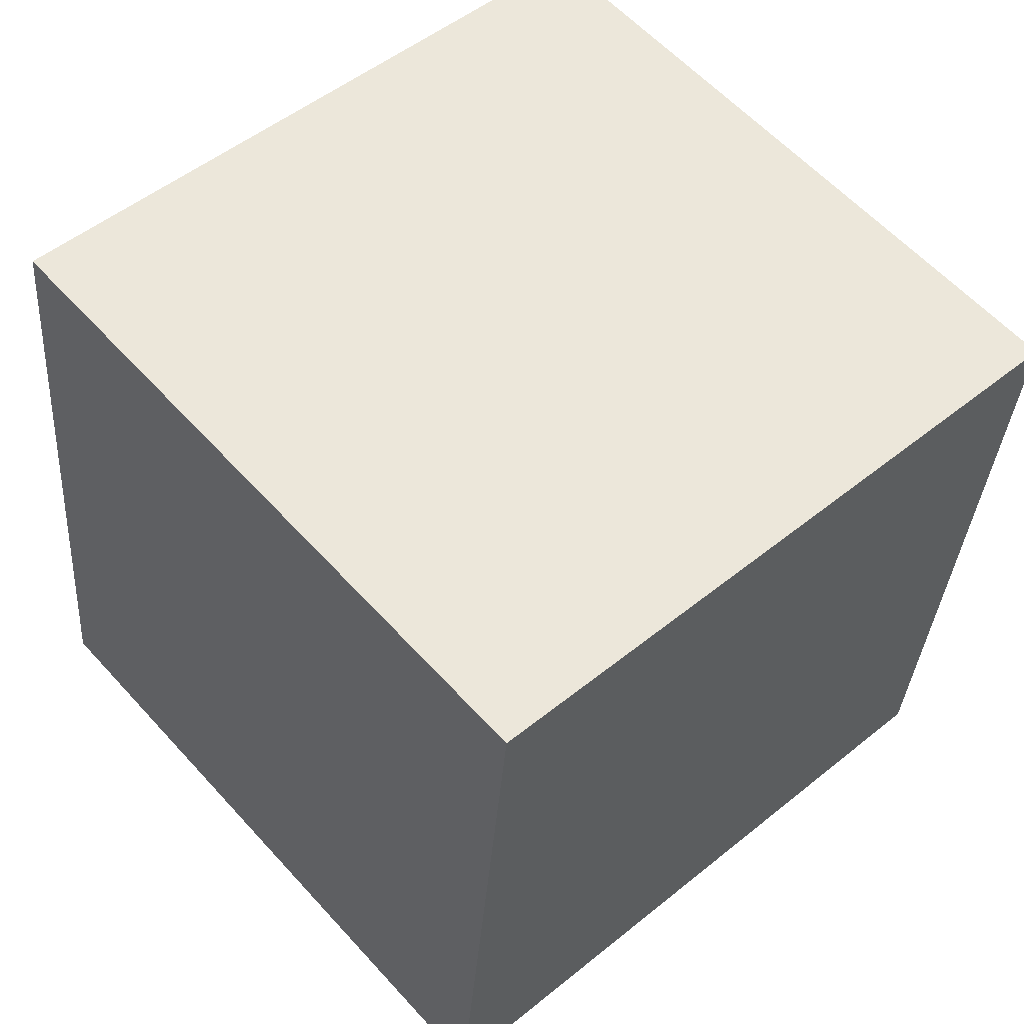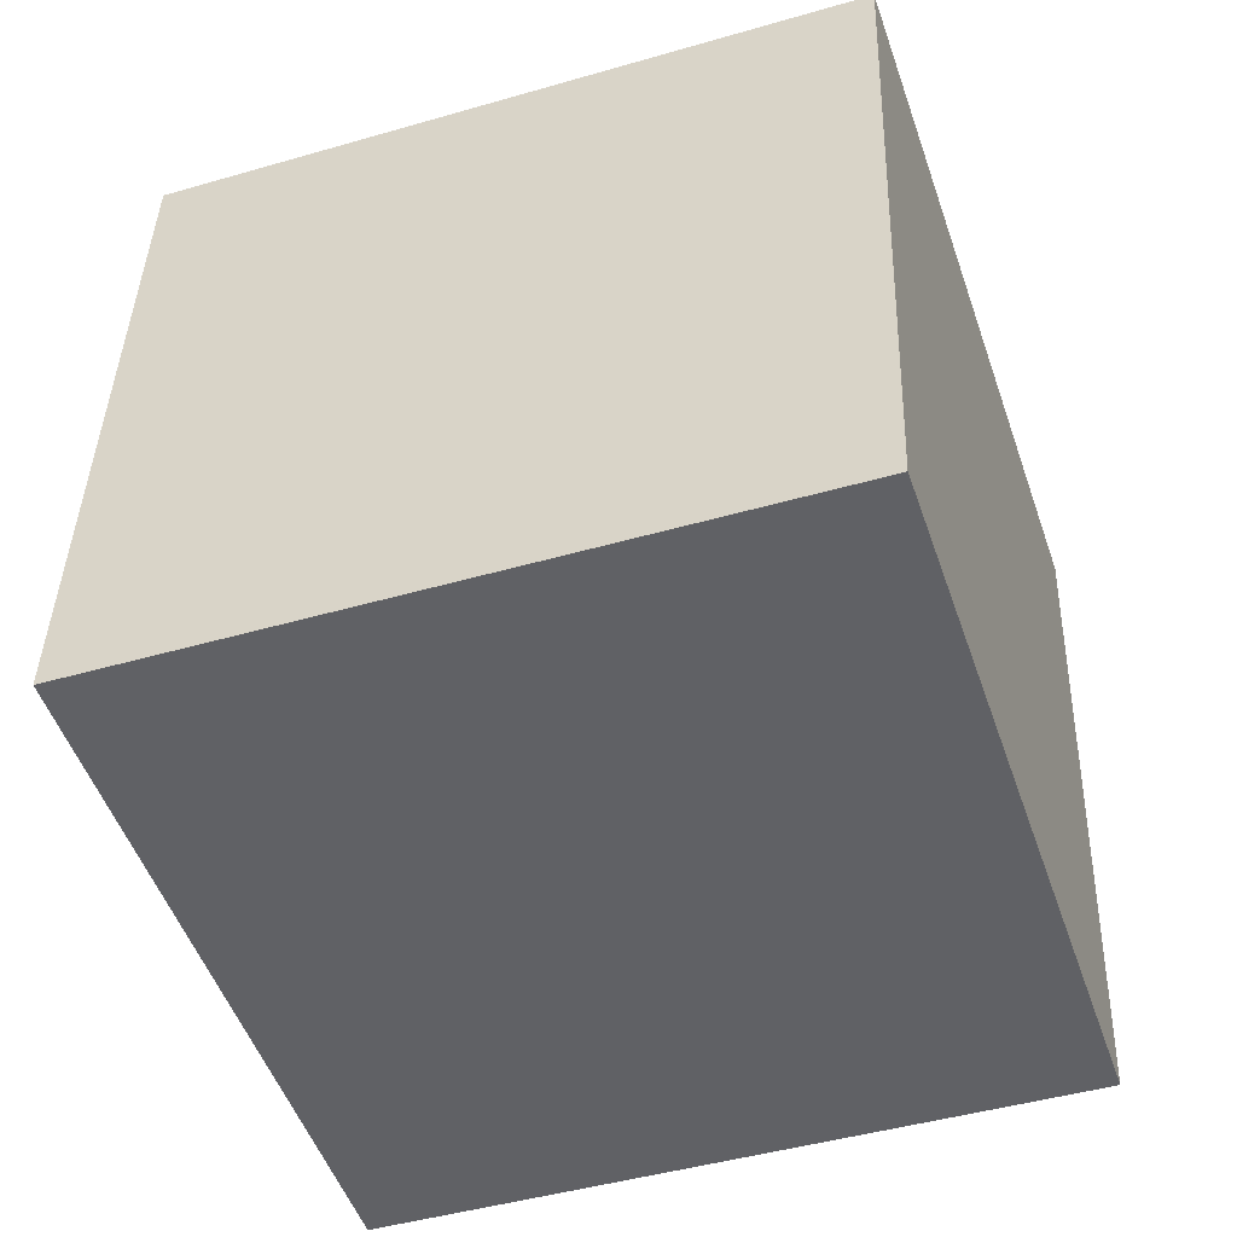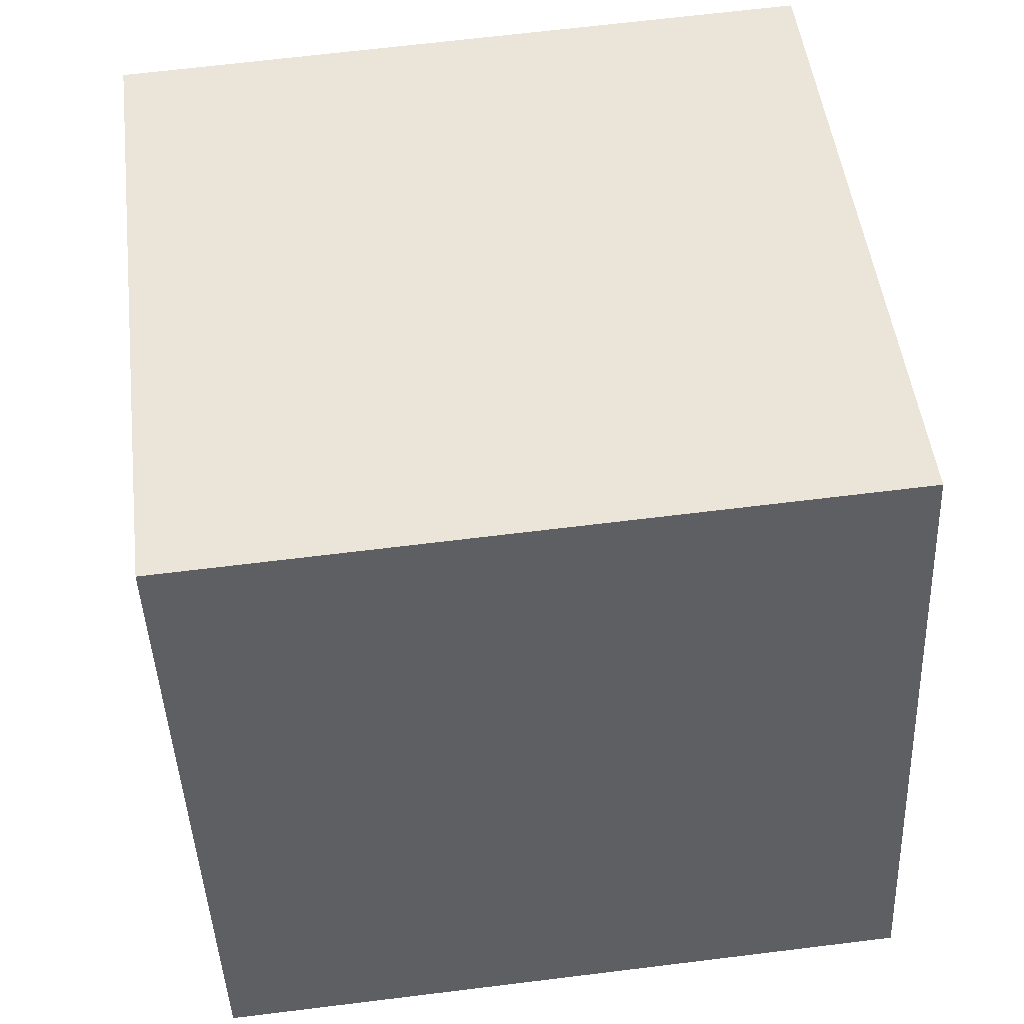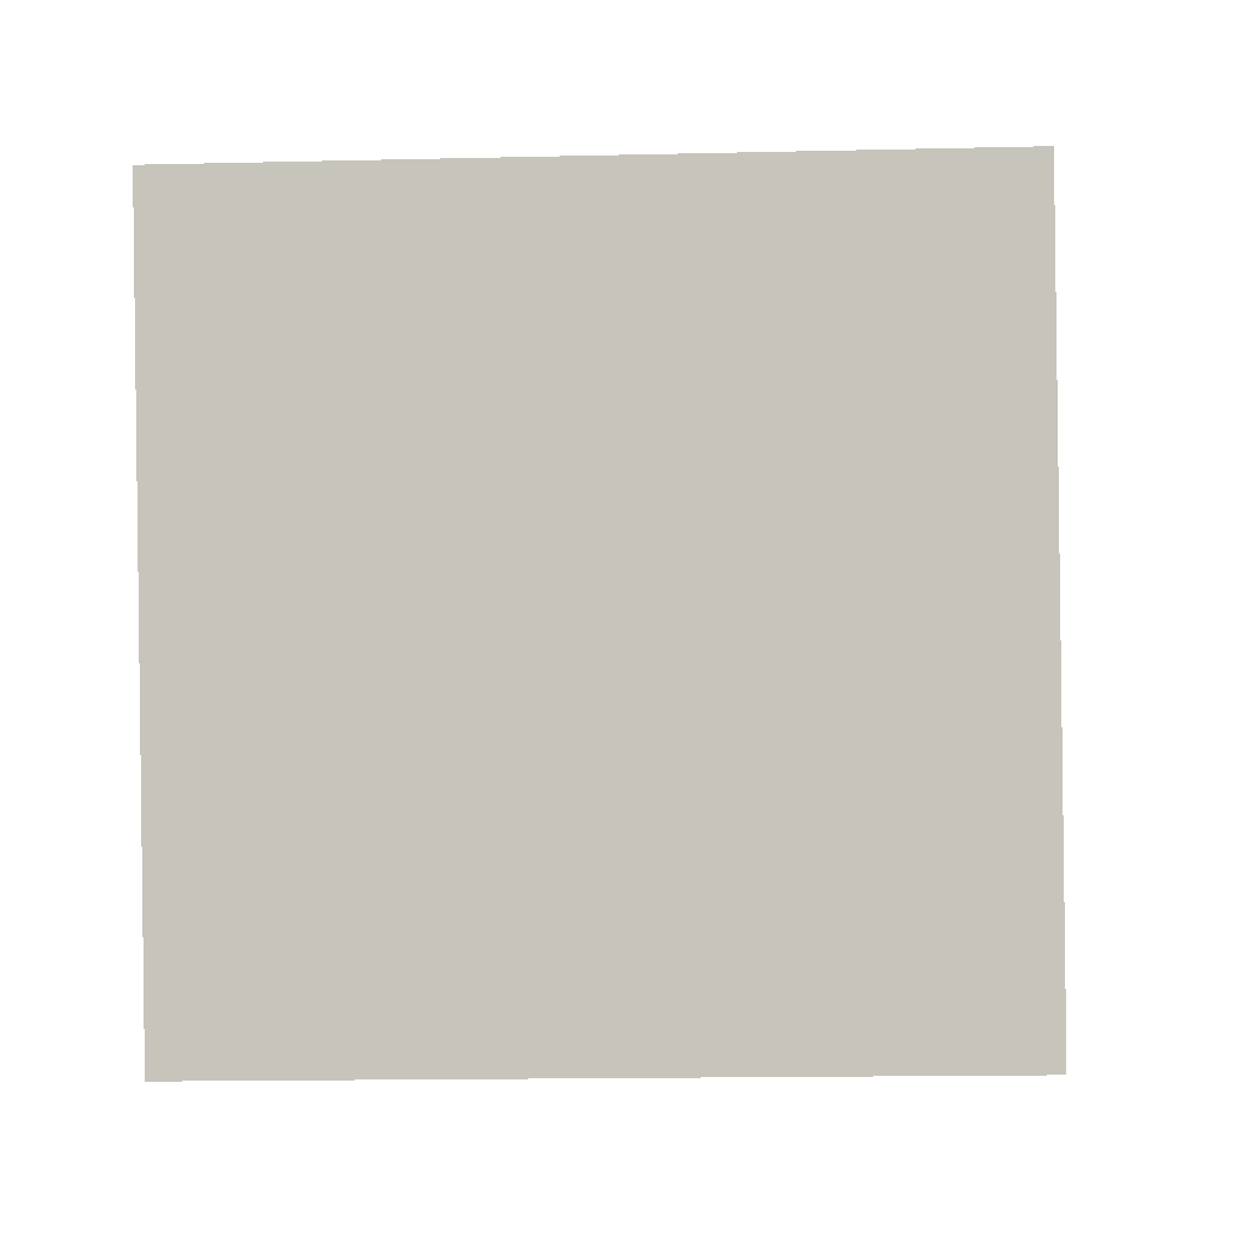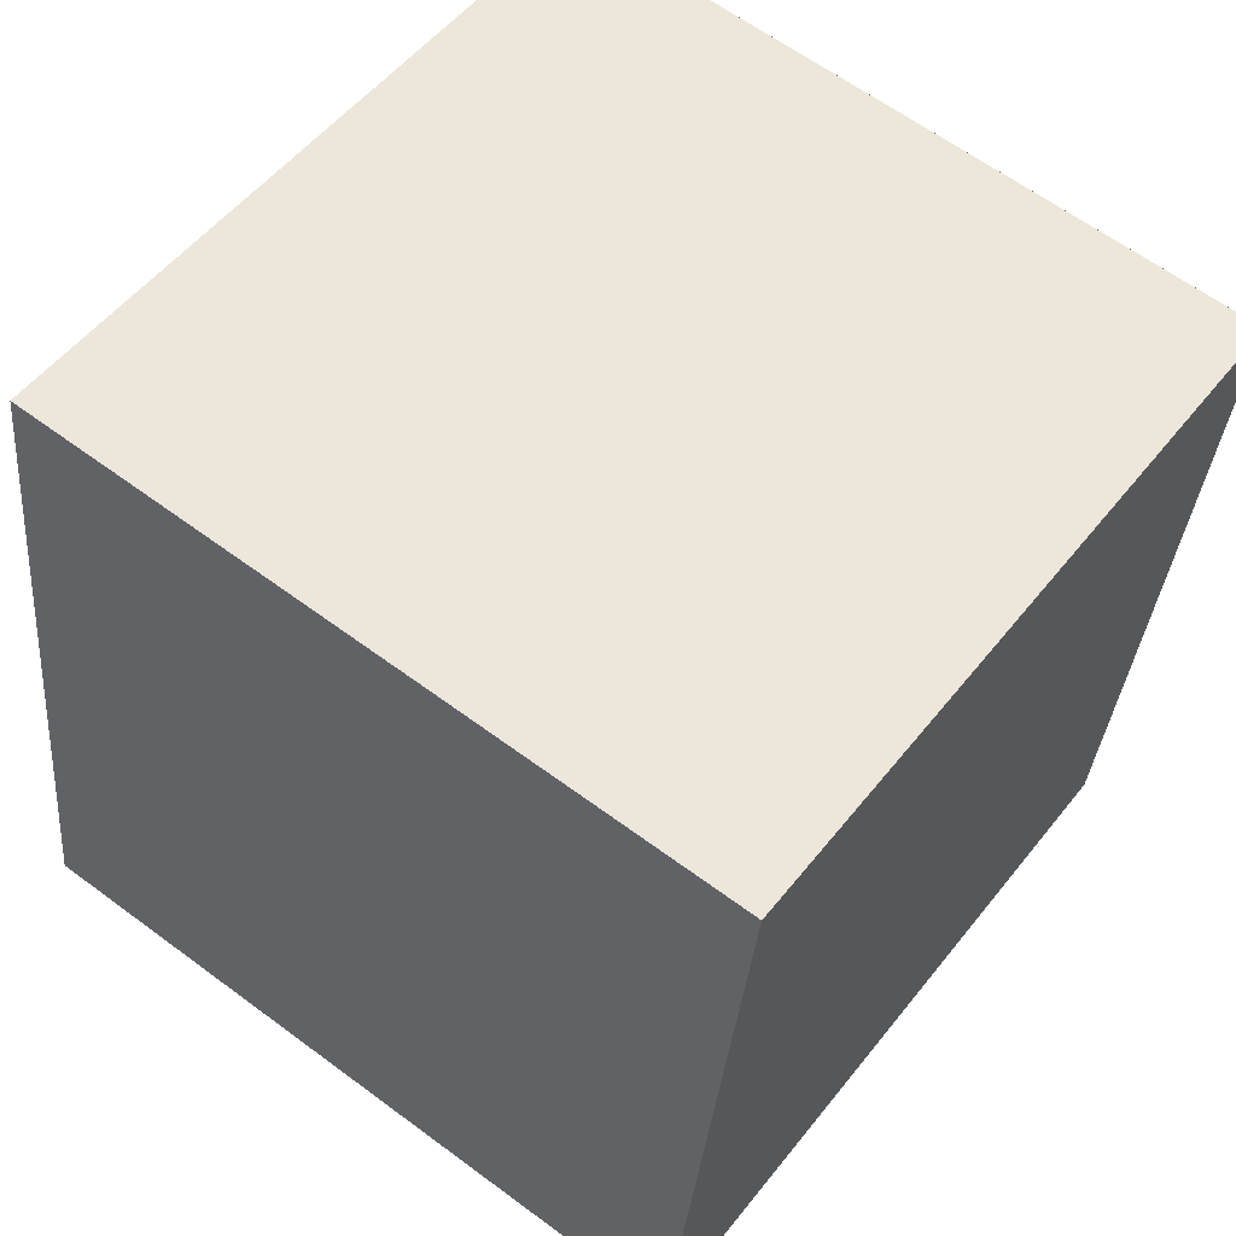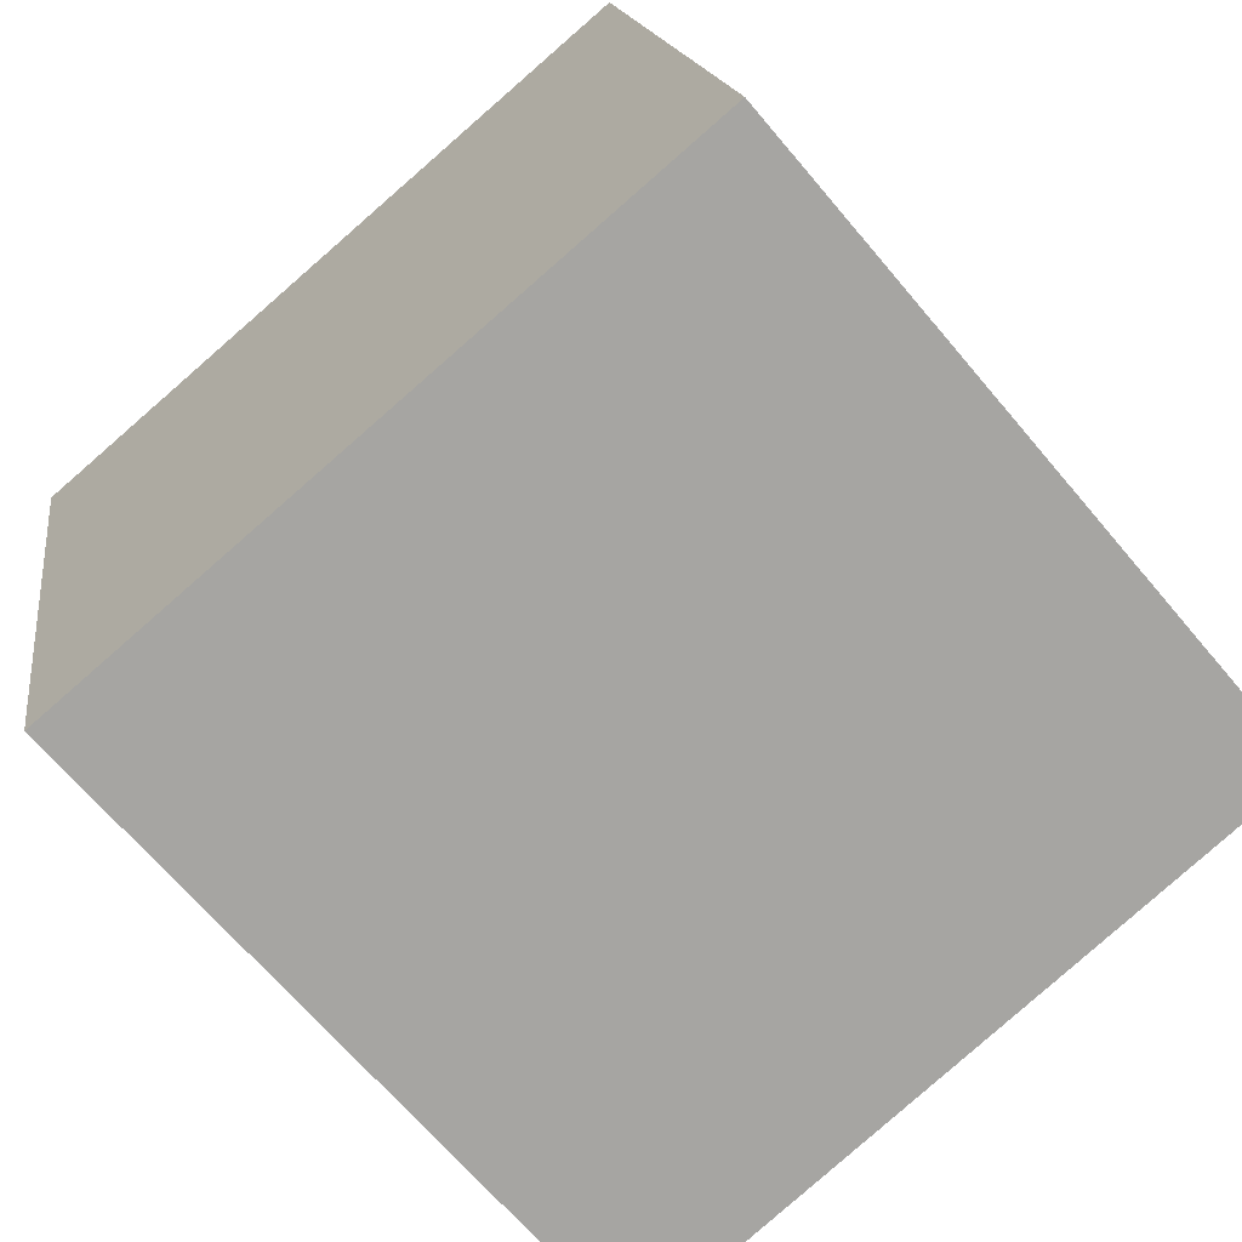
<metadata>
{"format":"obj","ext":"obj","renderer":"f3d","projection":"perspective","resolution":1024,"background":"white","views":[{"elev":65.0,"azim":49.5,"up":"+Z"},{"elev":-60.4,"azim":-160.7,"up":"+Z"},{"elev":56.6,"azim":-12.0,"up":"+Y"},{"elev":9.6,"azim":-2.6,"up":"+Y"},{"elev":63.9,"azim":32.1,"up":"+Y"},{"elev":-68.1,"azim":-55.1,"up":"+Y"}]}
</metadata>
<code>
o Cube.001_Cube.002
v 1.399 -0.1382 -0.7244
v 1.219 0.1981 1.239
v -0.7731 0.156 1.063
v -0.5927 -0.1802 -0.9002
v 1.387 1.833 -1.063
v 1.207 2.169 0.9002
v -0.7848 2.127 0.7244
v -0.6044 1.791 -1.239
f 1 2 3 4
f 5 8 7 6
f 1 5 6 2
f 2 6 7 3
f 3 7 8 4
f 5 1 4 8

</code>
